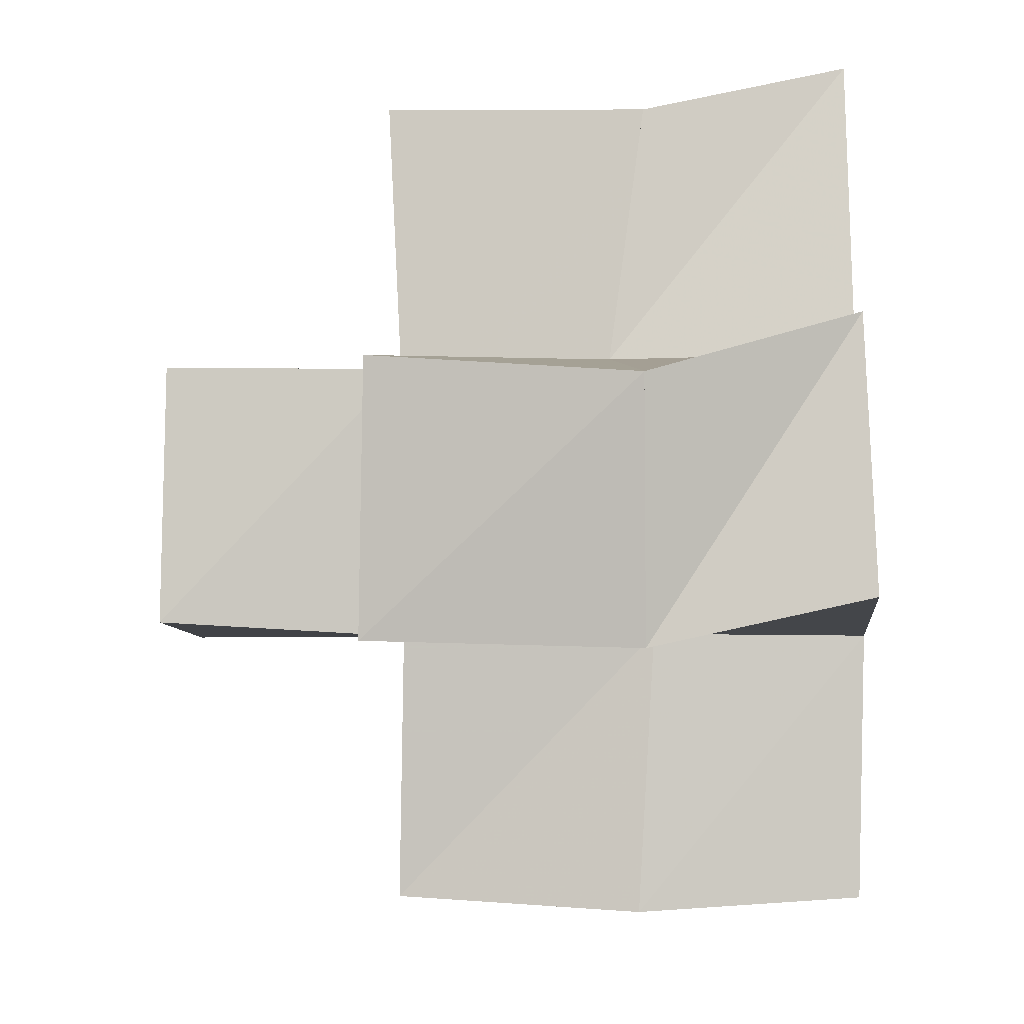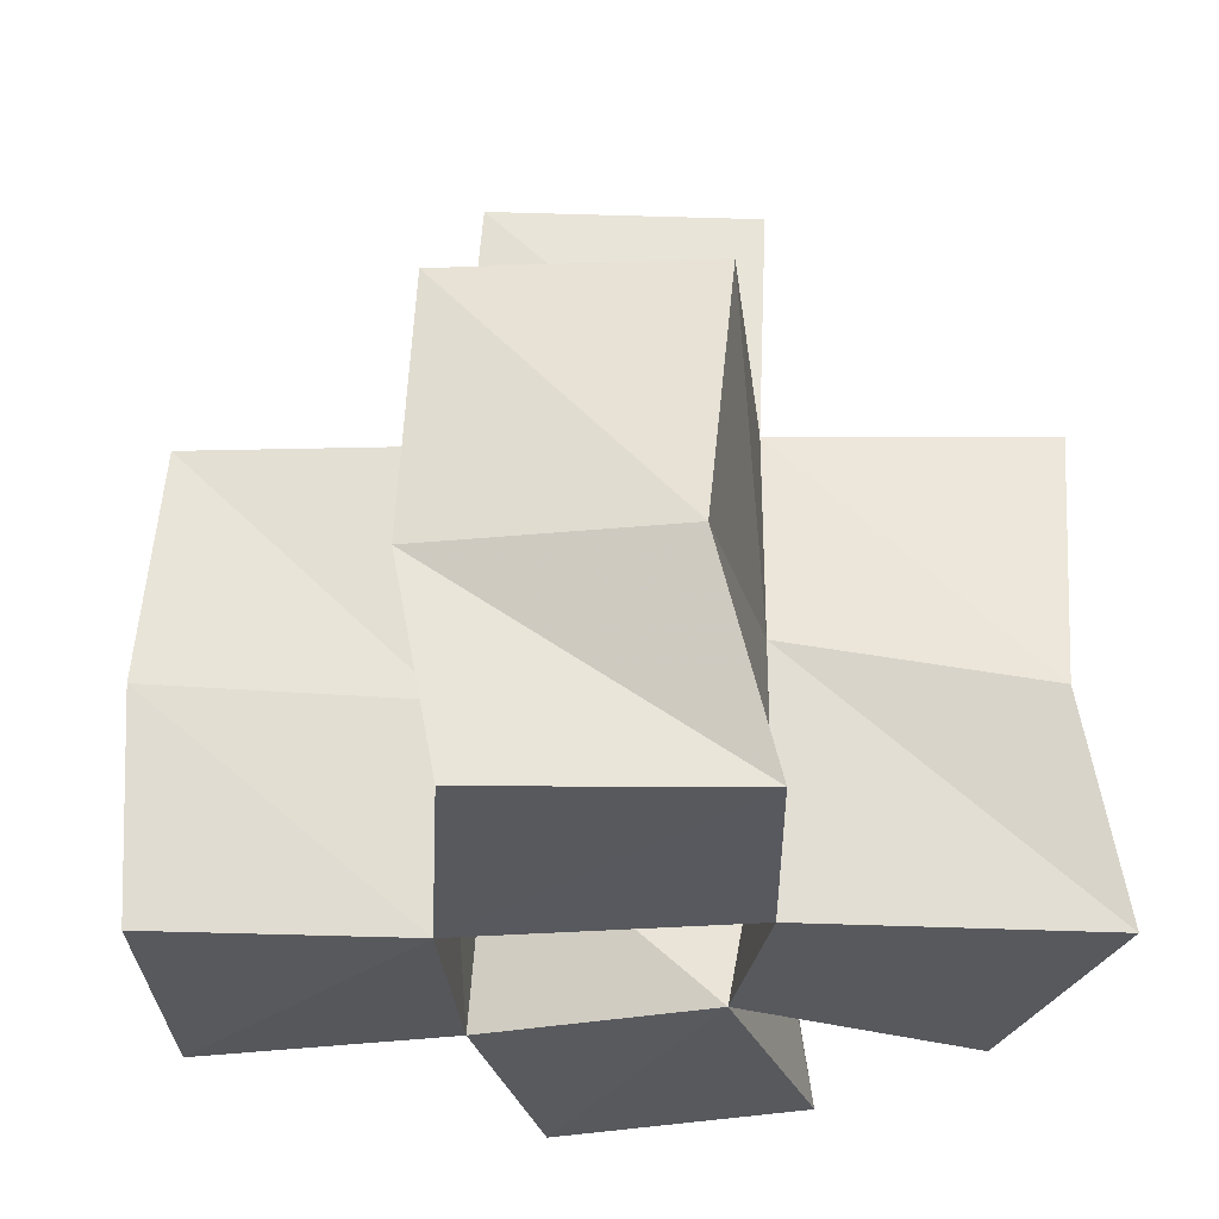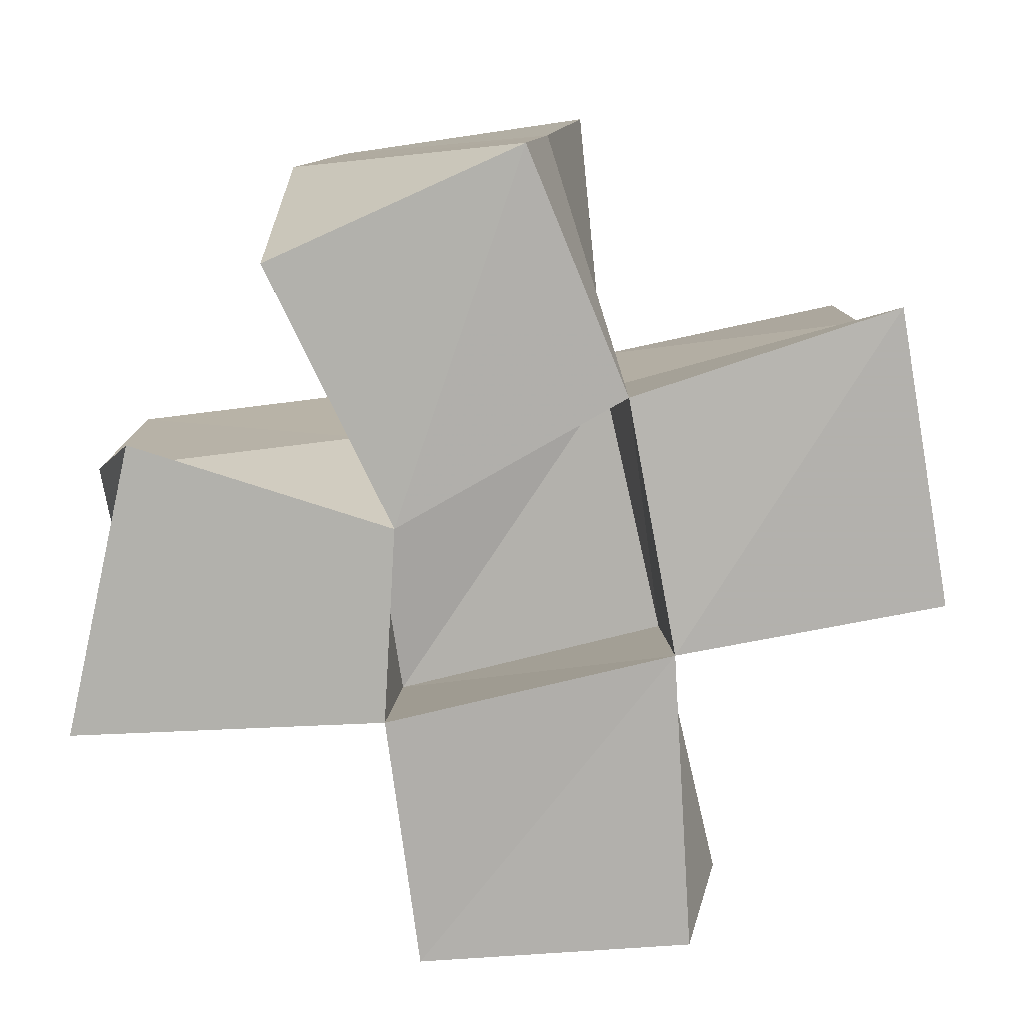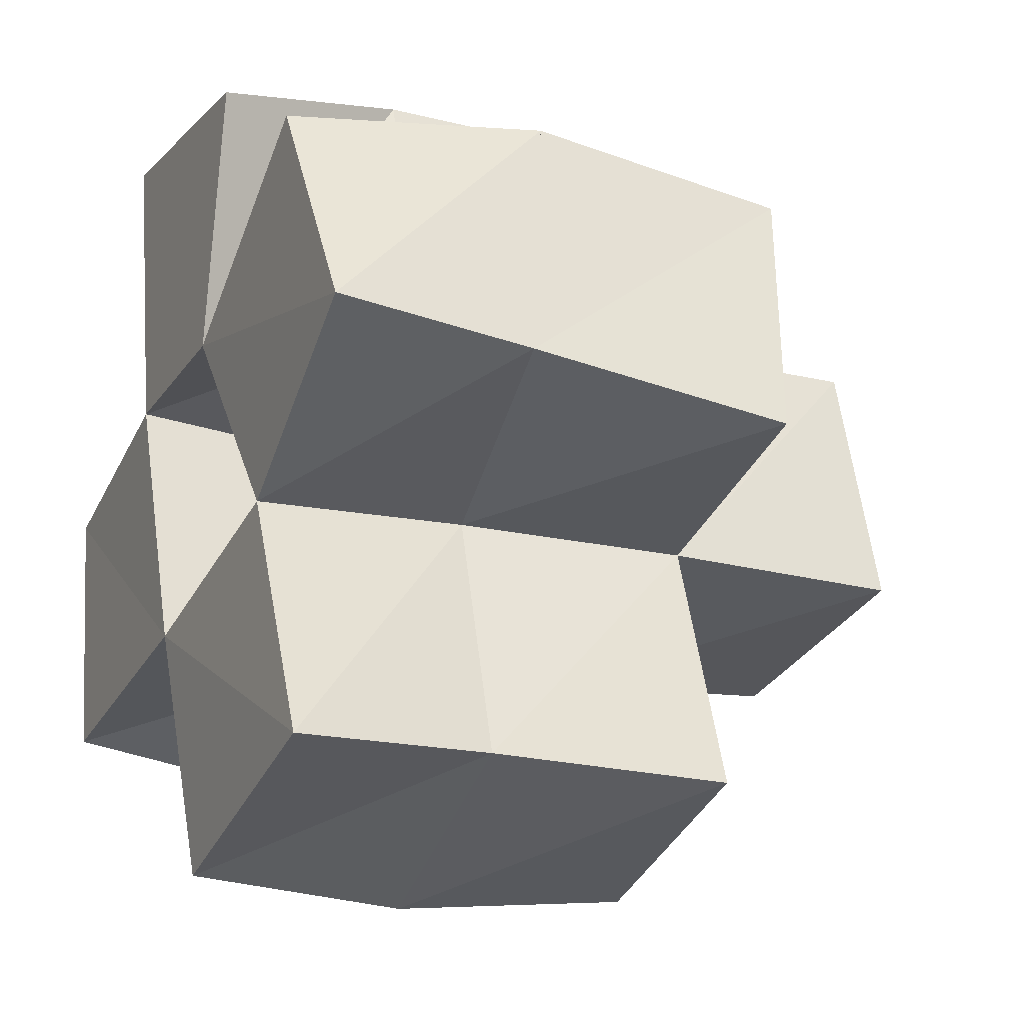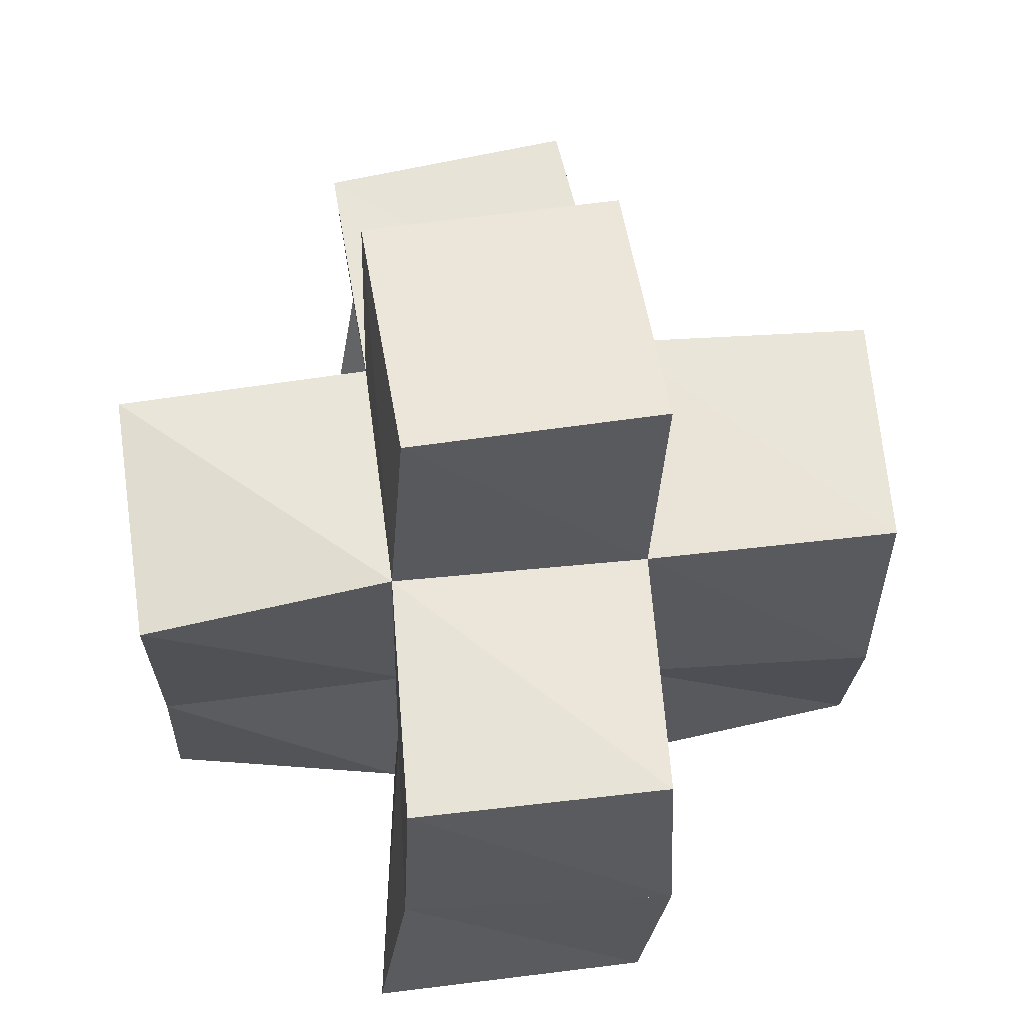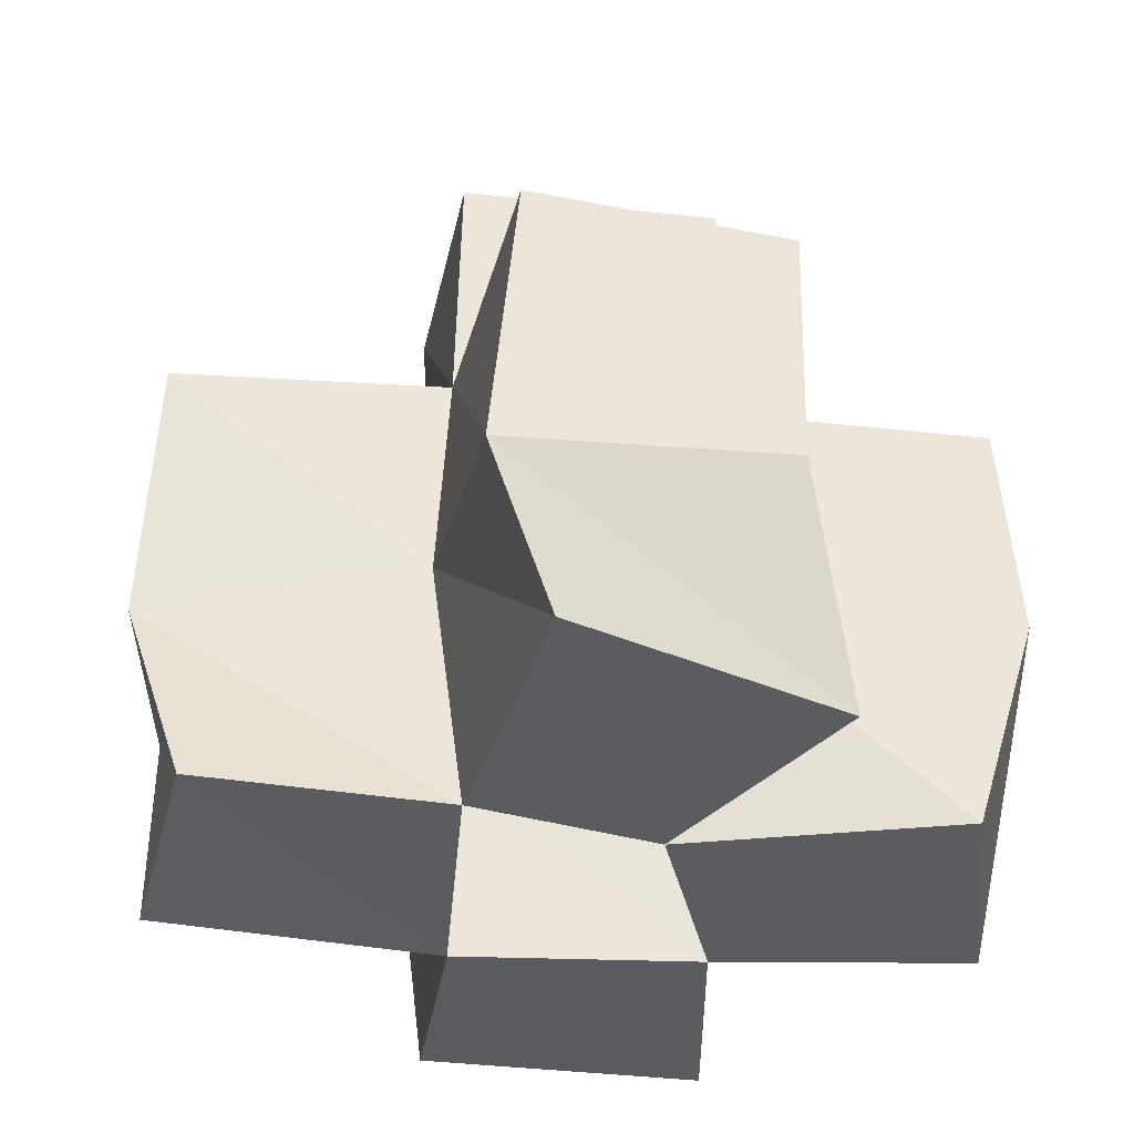
<metadata>
{"format":"obj","ext":"obj","renderer":"f3d","projection":"perspective","resolution":1024,"background":"white","views":[{"elev":-20.3,"azim":-84.9,"up":"+Z"},{"elev":-29.2,"azim":-103.9,"up":"+Y"},{"elev":-78.9,"azim":82.8,"up":"+Y"},{"elev":-16.9,"azim":65.1,"up":"+Z"},{"elev":60.4,"azim":156.0,"up":"+Y"},{"elev":-35.0,"azim":-25.3,"up":"+Y"}]}
</metadata>
<code>
v 0.4448 0.1 0.1422
v 0.4474 0.1406 0.1349
v 0.4998 0.1 0.1525
v 0.4954 0.1406 0.1527
v 0.4348 0.1009 0.1919
v 0.4272 0.1392 0.1786
v 0.4805 0.1 0.2039
v 0.4746 0.1475 0.2019
v 0.5147 0.1026 0.1043
v 0.5104 0.145 0.1014
v 0.5681 0.102 0.1206
v 0.5605 0.1418 0.122
v 0.5457 0.1021 0.1672
v 0.5411 0.1442 0.1693
v 0.5169 0.1 0.2064
v 0.5258 0.1411 0.216
v 0.4707 0.1 0.2612
v 0.4635 0.1397 0.25
v 0.5261 0.1 0.2562
v 0.5132 0.1405 0.2664
v 0.5887 0.1 0.1915
v 0.5889 0.1366 0.1871
v 0.5617 0.1 0.2356
v 0.5764 0.144 0.2351
v 0.4462 0.1909 0.1373
v 0.4935 0.1892 0.1529
v 0.4284 0.1884 0.1841
v 0.477 0.1884 0.2025
v 0.511 0.1916 0.1055
v 0.5586 0.1901 0.1209
v 0.5418 0.1898 0.1686
v 0.5277 0.1892 0.2166
v 0.4672 0.1902 0.2544
v 0.5156 0.1895 0.264
v 0.591 0.1855 0.1798
v 0.5774 0.1919 0.228
v 0.4895 0.2368 0.1559
v 0.5381 0.2389 0.1681
v 0.4773 0.2351 0.2047
v 0.5259 0.2372 0.2168
f 1 2 4
f 3 1 4
f 2 6 8
f 4 2 8
f 6 5 7
f 8 6 7
f 5 1 3
f 7 5 3
f 8 7 3
f 4 8 3
f 2 1 5
f 6 2 5
f 9 10 12
f 11 9 12
f 10 4 14
f 12 10 14
f 4 3 13
f 14 4 13
f 3 9 11
f 13 3 11
f 14 13 11
f 12 14 11
f 10 9 3
f 4 10 3
f 7 8 16
f 15 7 16
f 8 18 20
f 16 8 20
f 18 17 19
f 20 18 19
f 17 7 15
f 19 17 15
f 20 19 15
f 16 20 15
f 8 7 17
f 18 8 17
f 13 14 22
f 21 13 22
f 14 16 24
f 22 14 24
f 16 15 23
f 24 16 23
f 15 13 21
f 23 15 21
f 24 23 21
f 22 24 21
f 14 13 15
f 16 14 15
f 2 25 26
f 4 2 26
f 25 27 28
f 26 25 28
f 27 6 8
f 28 27 8
f 6 2 4
f 8 6 4
f 28 8 4
f 26 28 4
f 25 2 6
f 27 25 6
f 10 29 30
f 12 10 30
f 29 26 31
f 30 29 31
f 26 4 14
f 31 26 14
f 4 10 12
f 14 4 12
f 31 14 12
f 30 31 12
f 29 10 4
f 26 29 4
f 8 28 32
f 16 8 32
f 28 33 34
f 32 28 34
f 33 18 20
f 34 33 20
f 18 8 16
f 20 18 16
f 34 20 16
f 32 34 16
f 28 8 18
f 33 28 18
f 14 31 35
f 22 14 35
f 31 32 36
f 35 31 36
f 32 16 24
f 36 32 24
f 16 14 22
f 24 16 22
f 36 24 22
f 35 36 22
f 31 14 16
f 32 31 16
f 4 26 31
f 14 4 31
f 26 28 32
f 31 26 32
f 28 8 16
f 32 28 16
f 8 4 14
f 16 8 14
f 32 16 14
f 31 32 14
f 26 4 8
f 28 26 8
f 26 37 38
f 31 26 38
f 37 39 40
f 38 37 40
f 39 28 32
f 40 39 32
f 28 26 31
f 32 28 31
f 40 32 31
f 38 40 31
f 37 26 28
f 39 37 28

</code>
